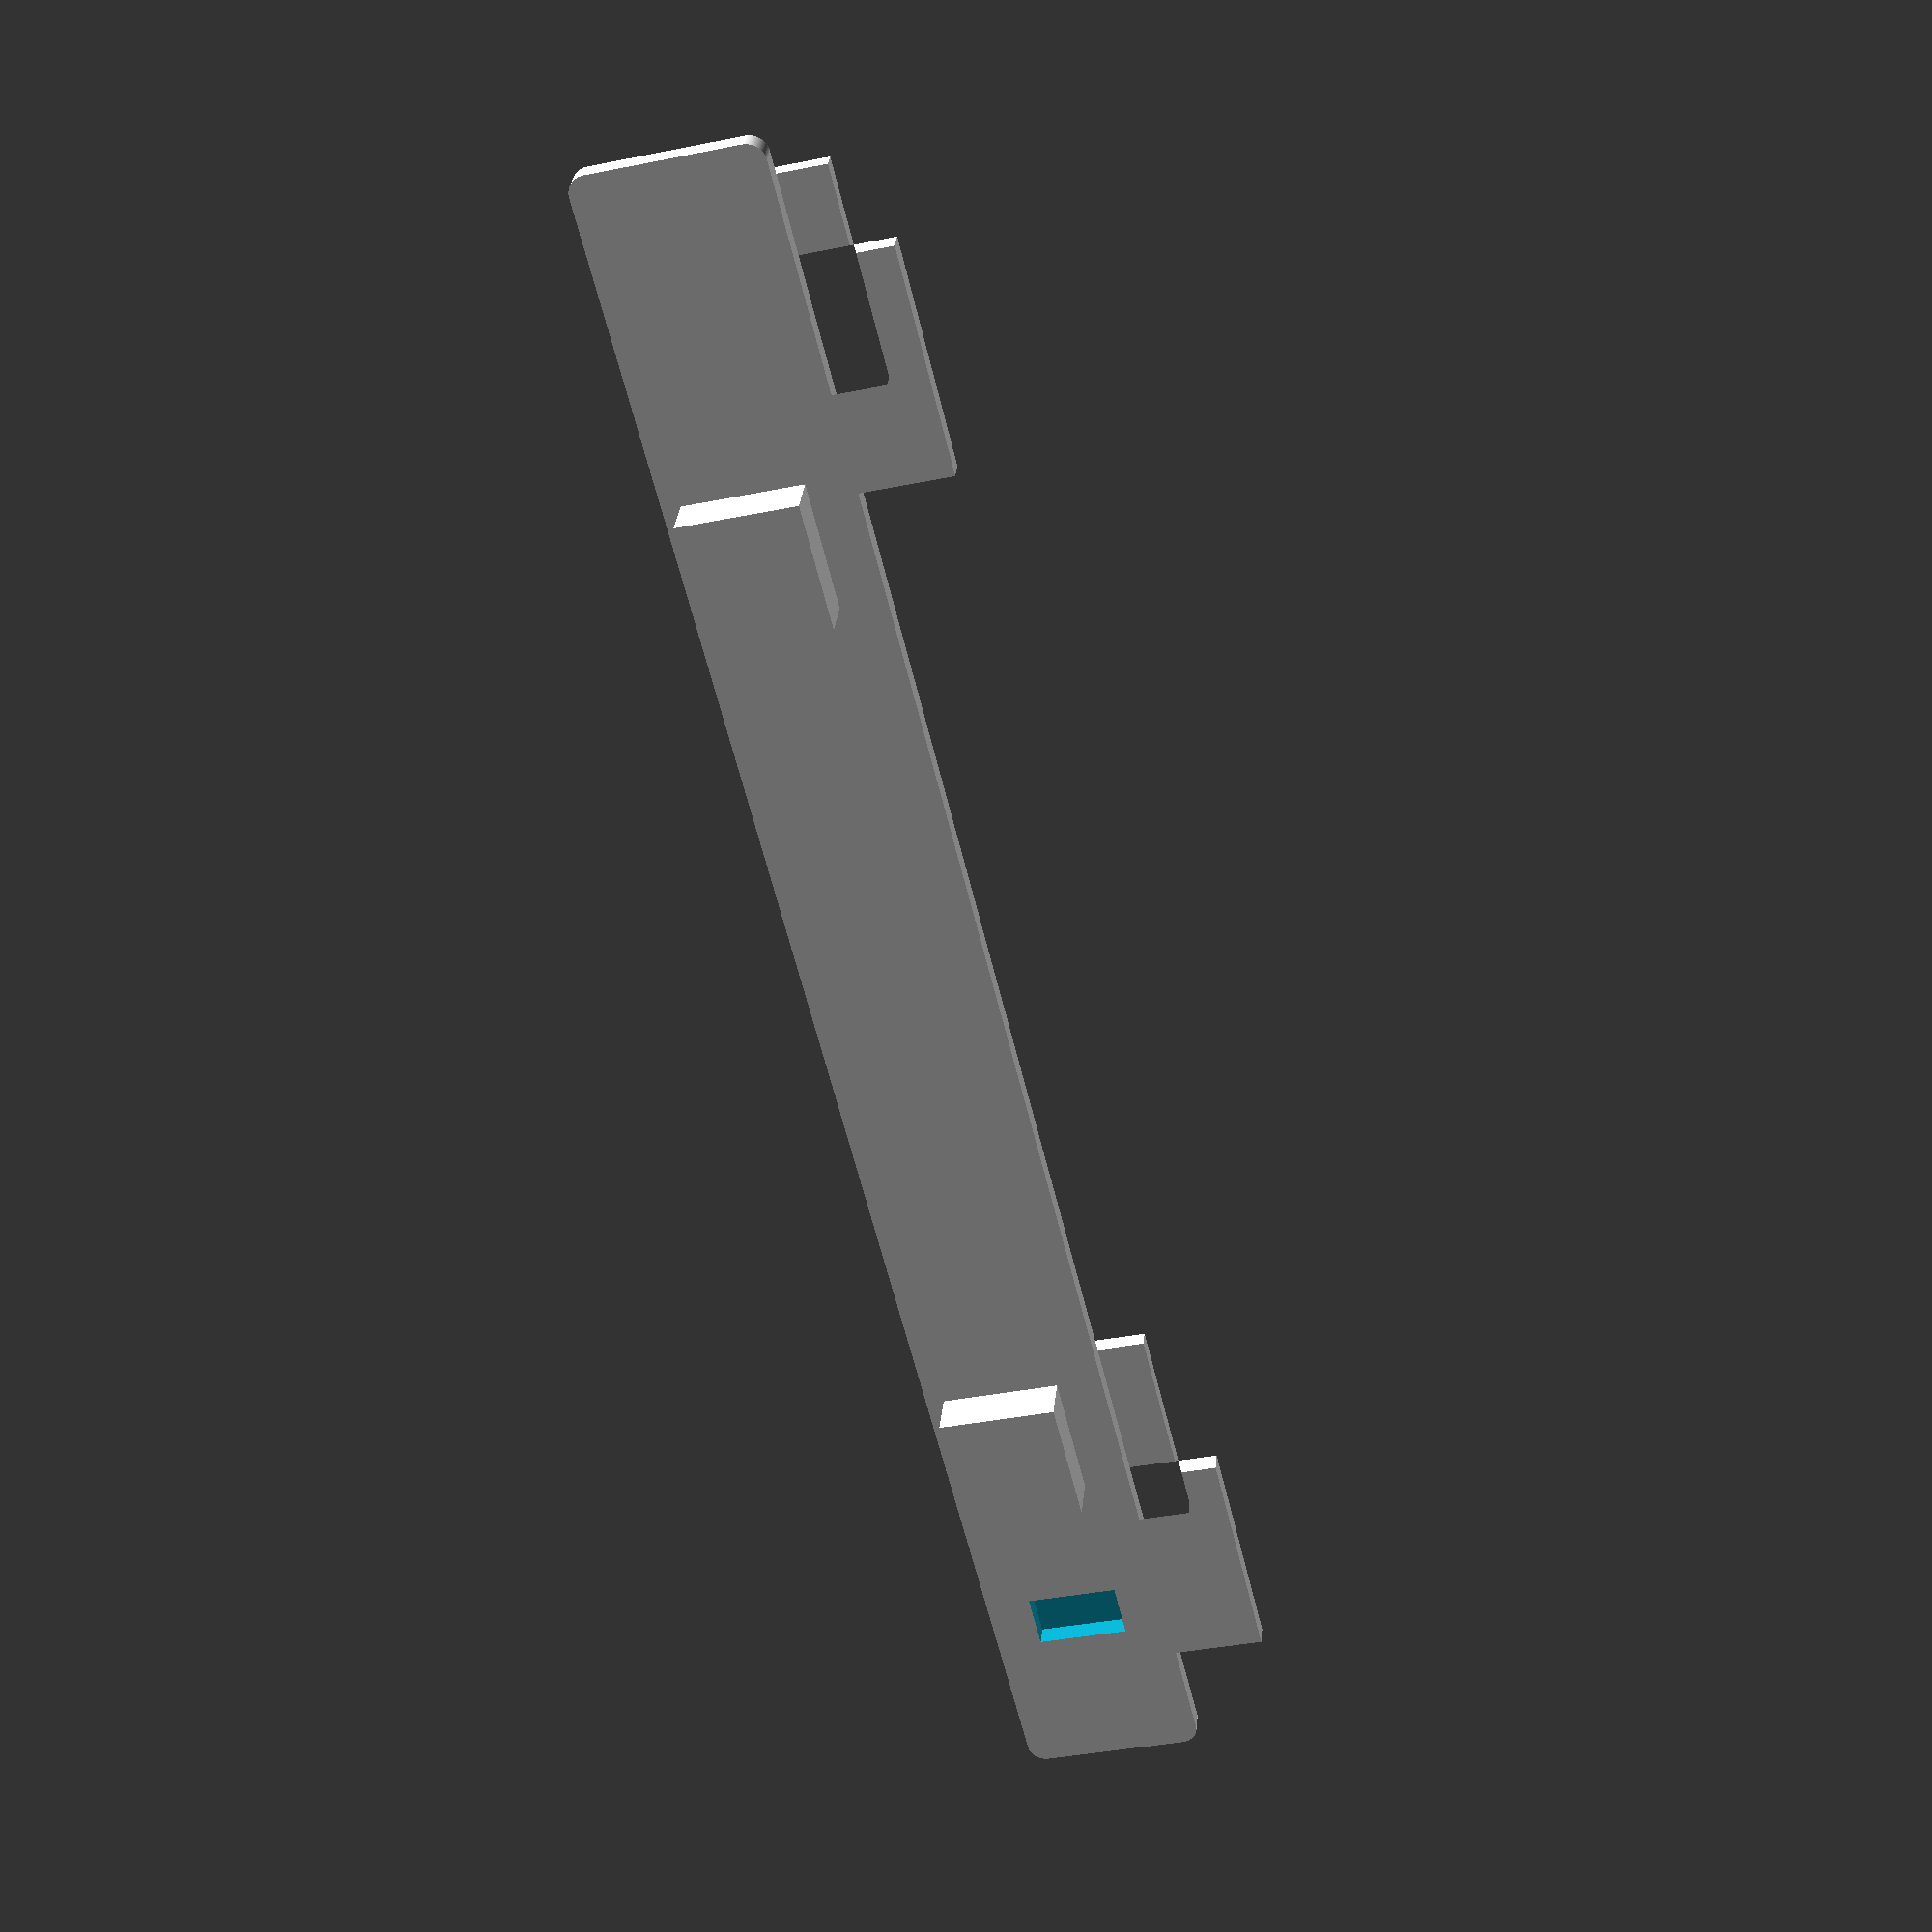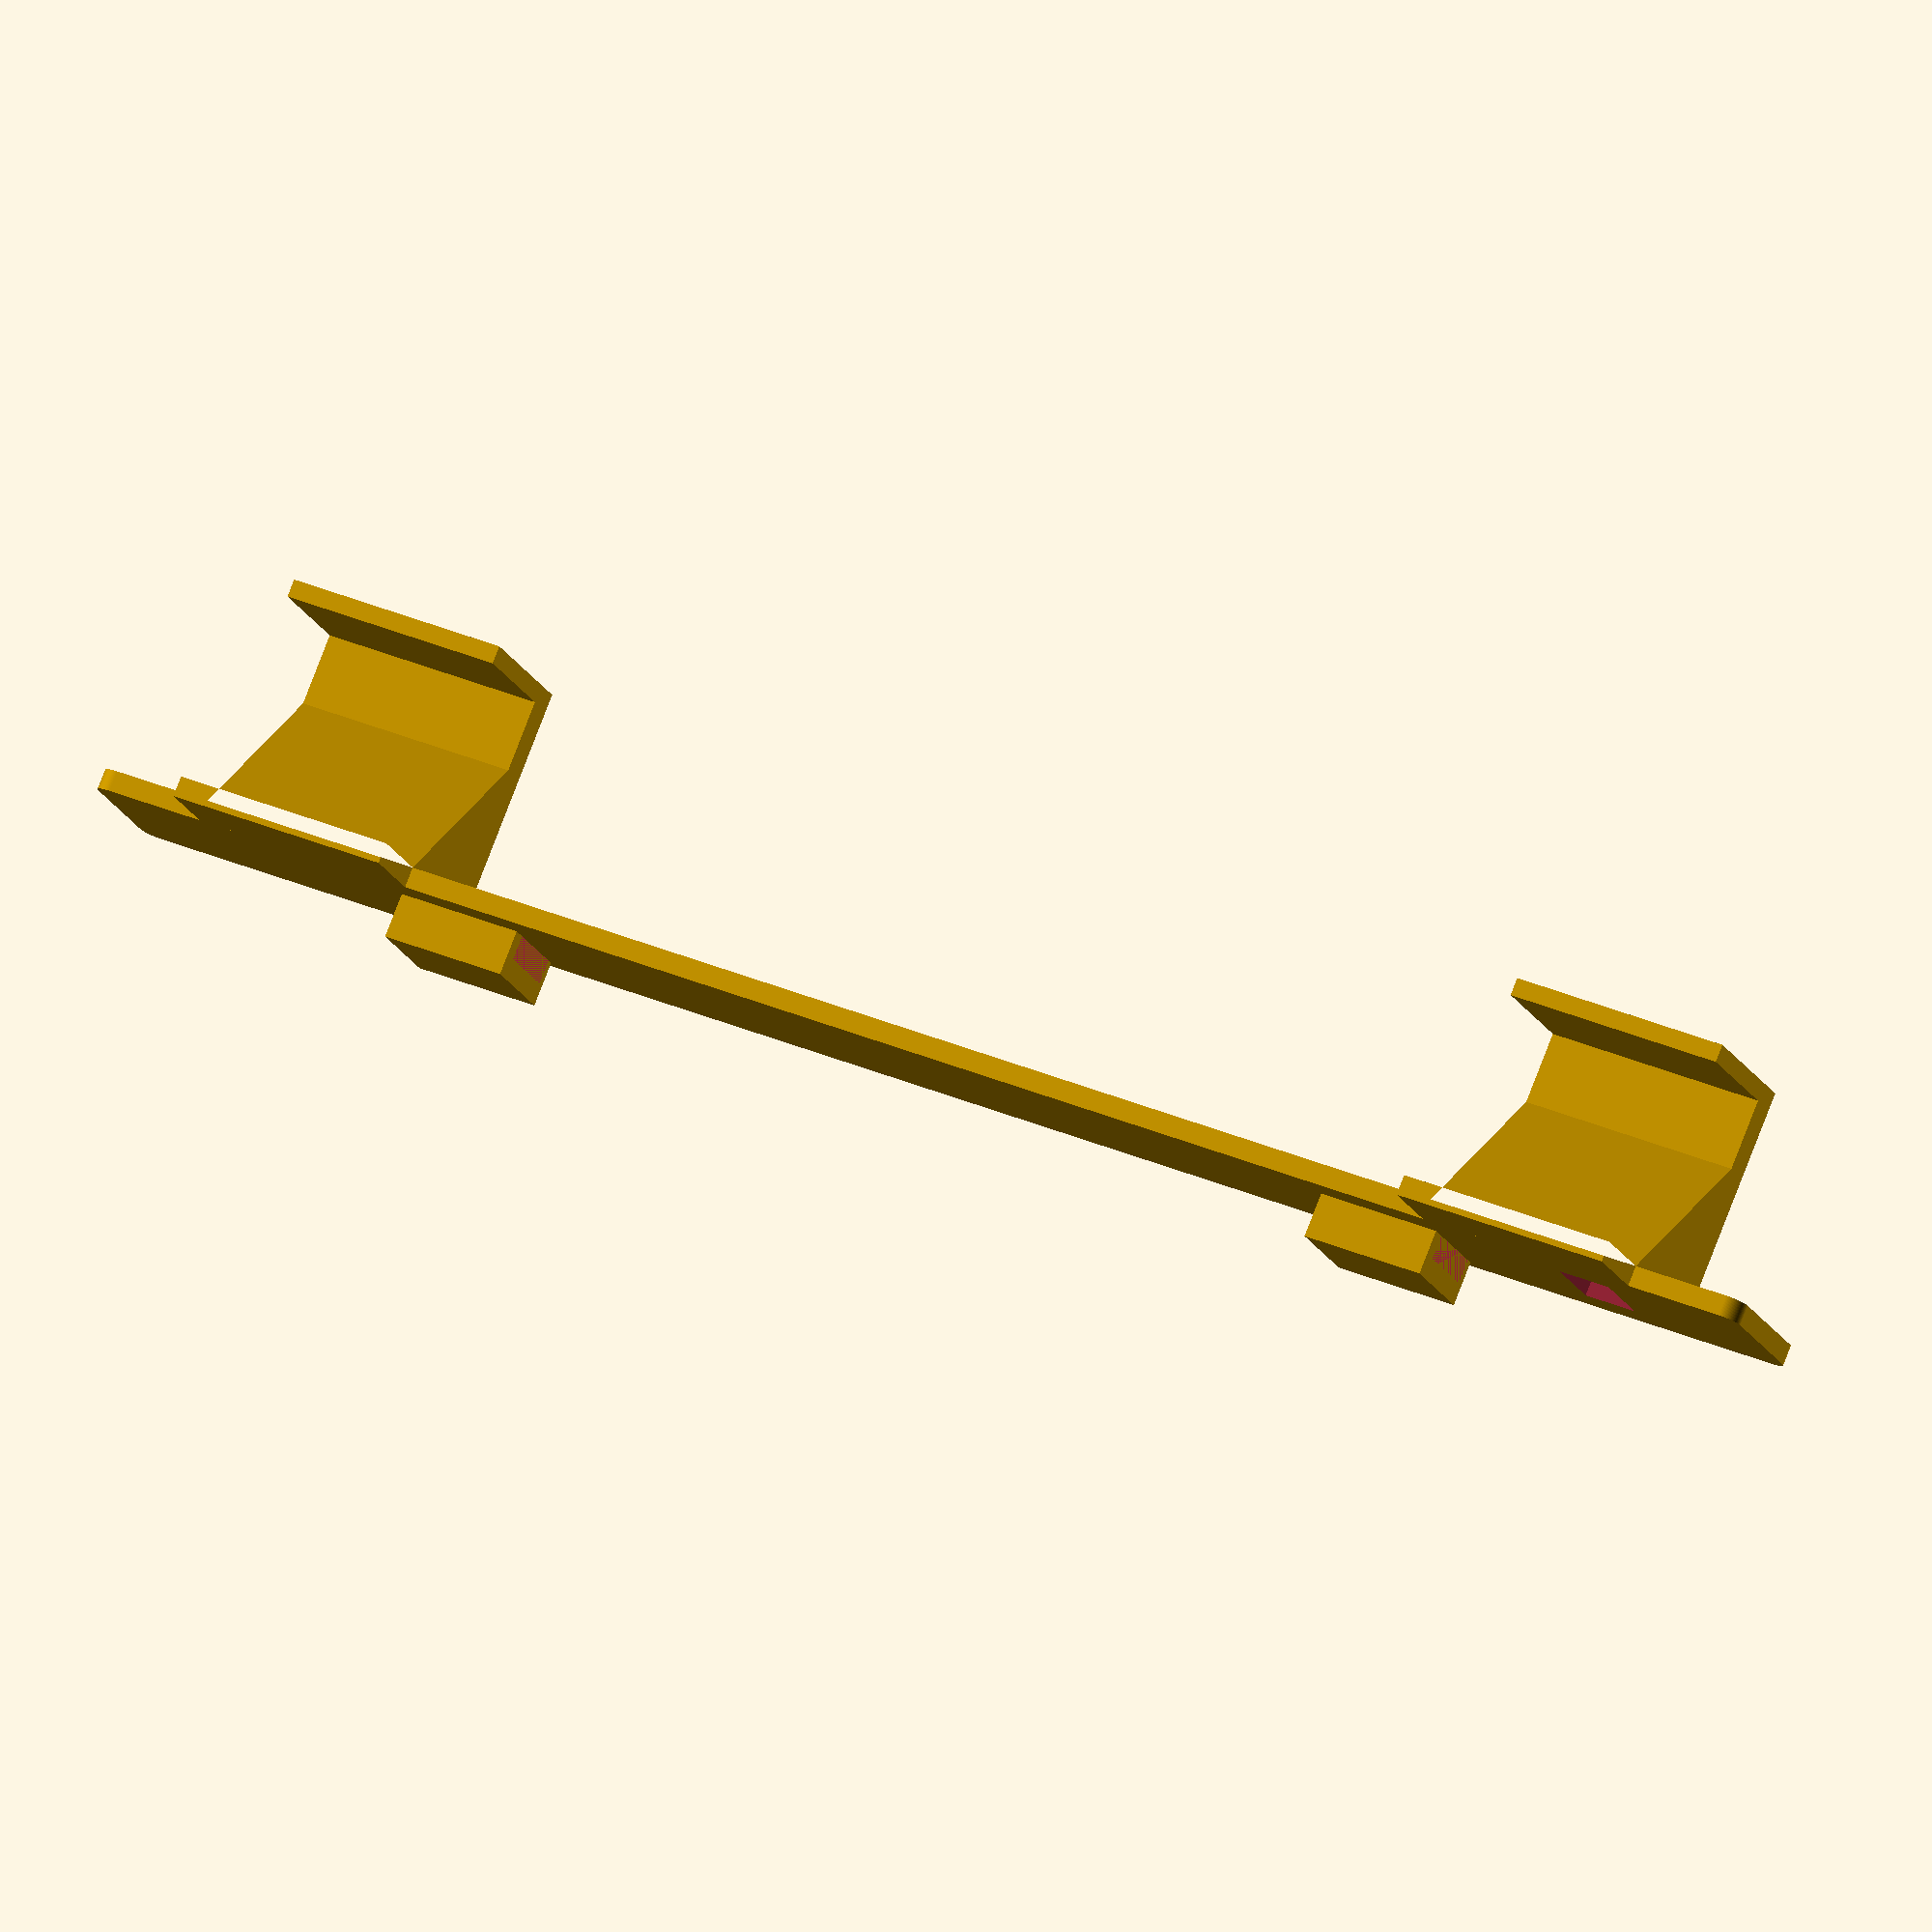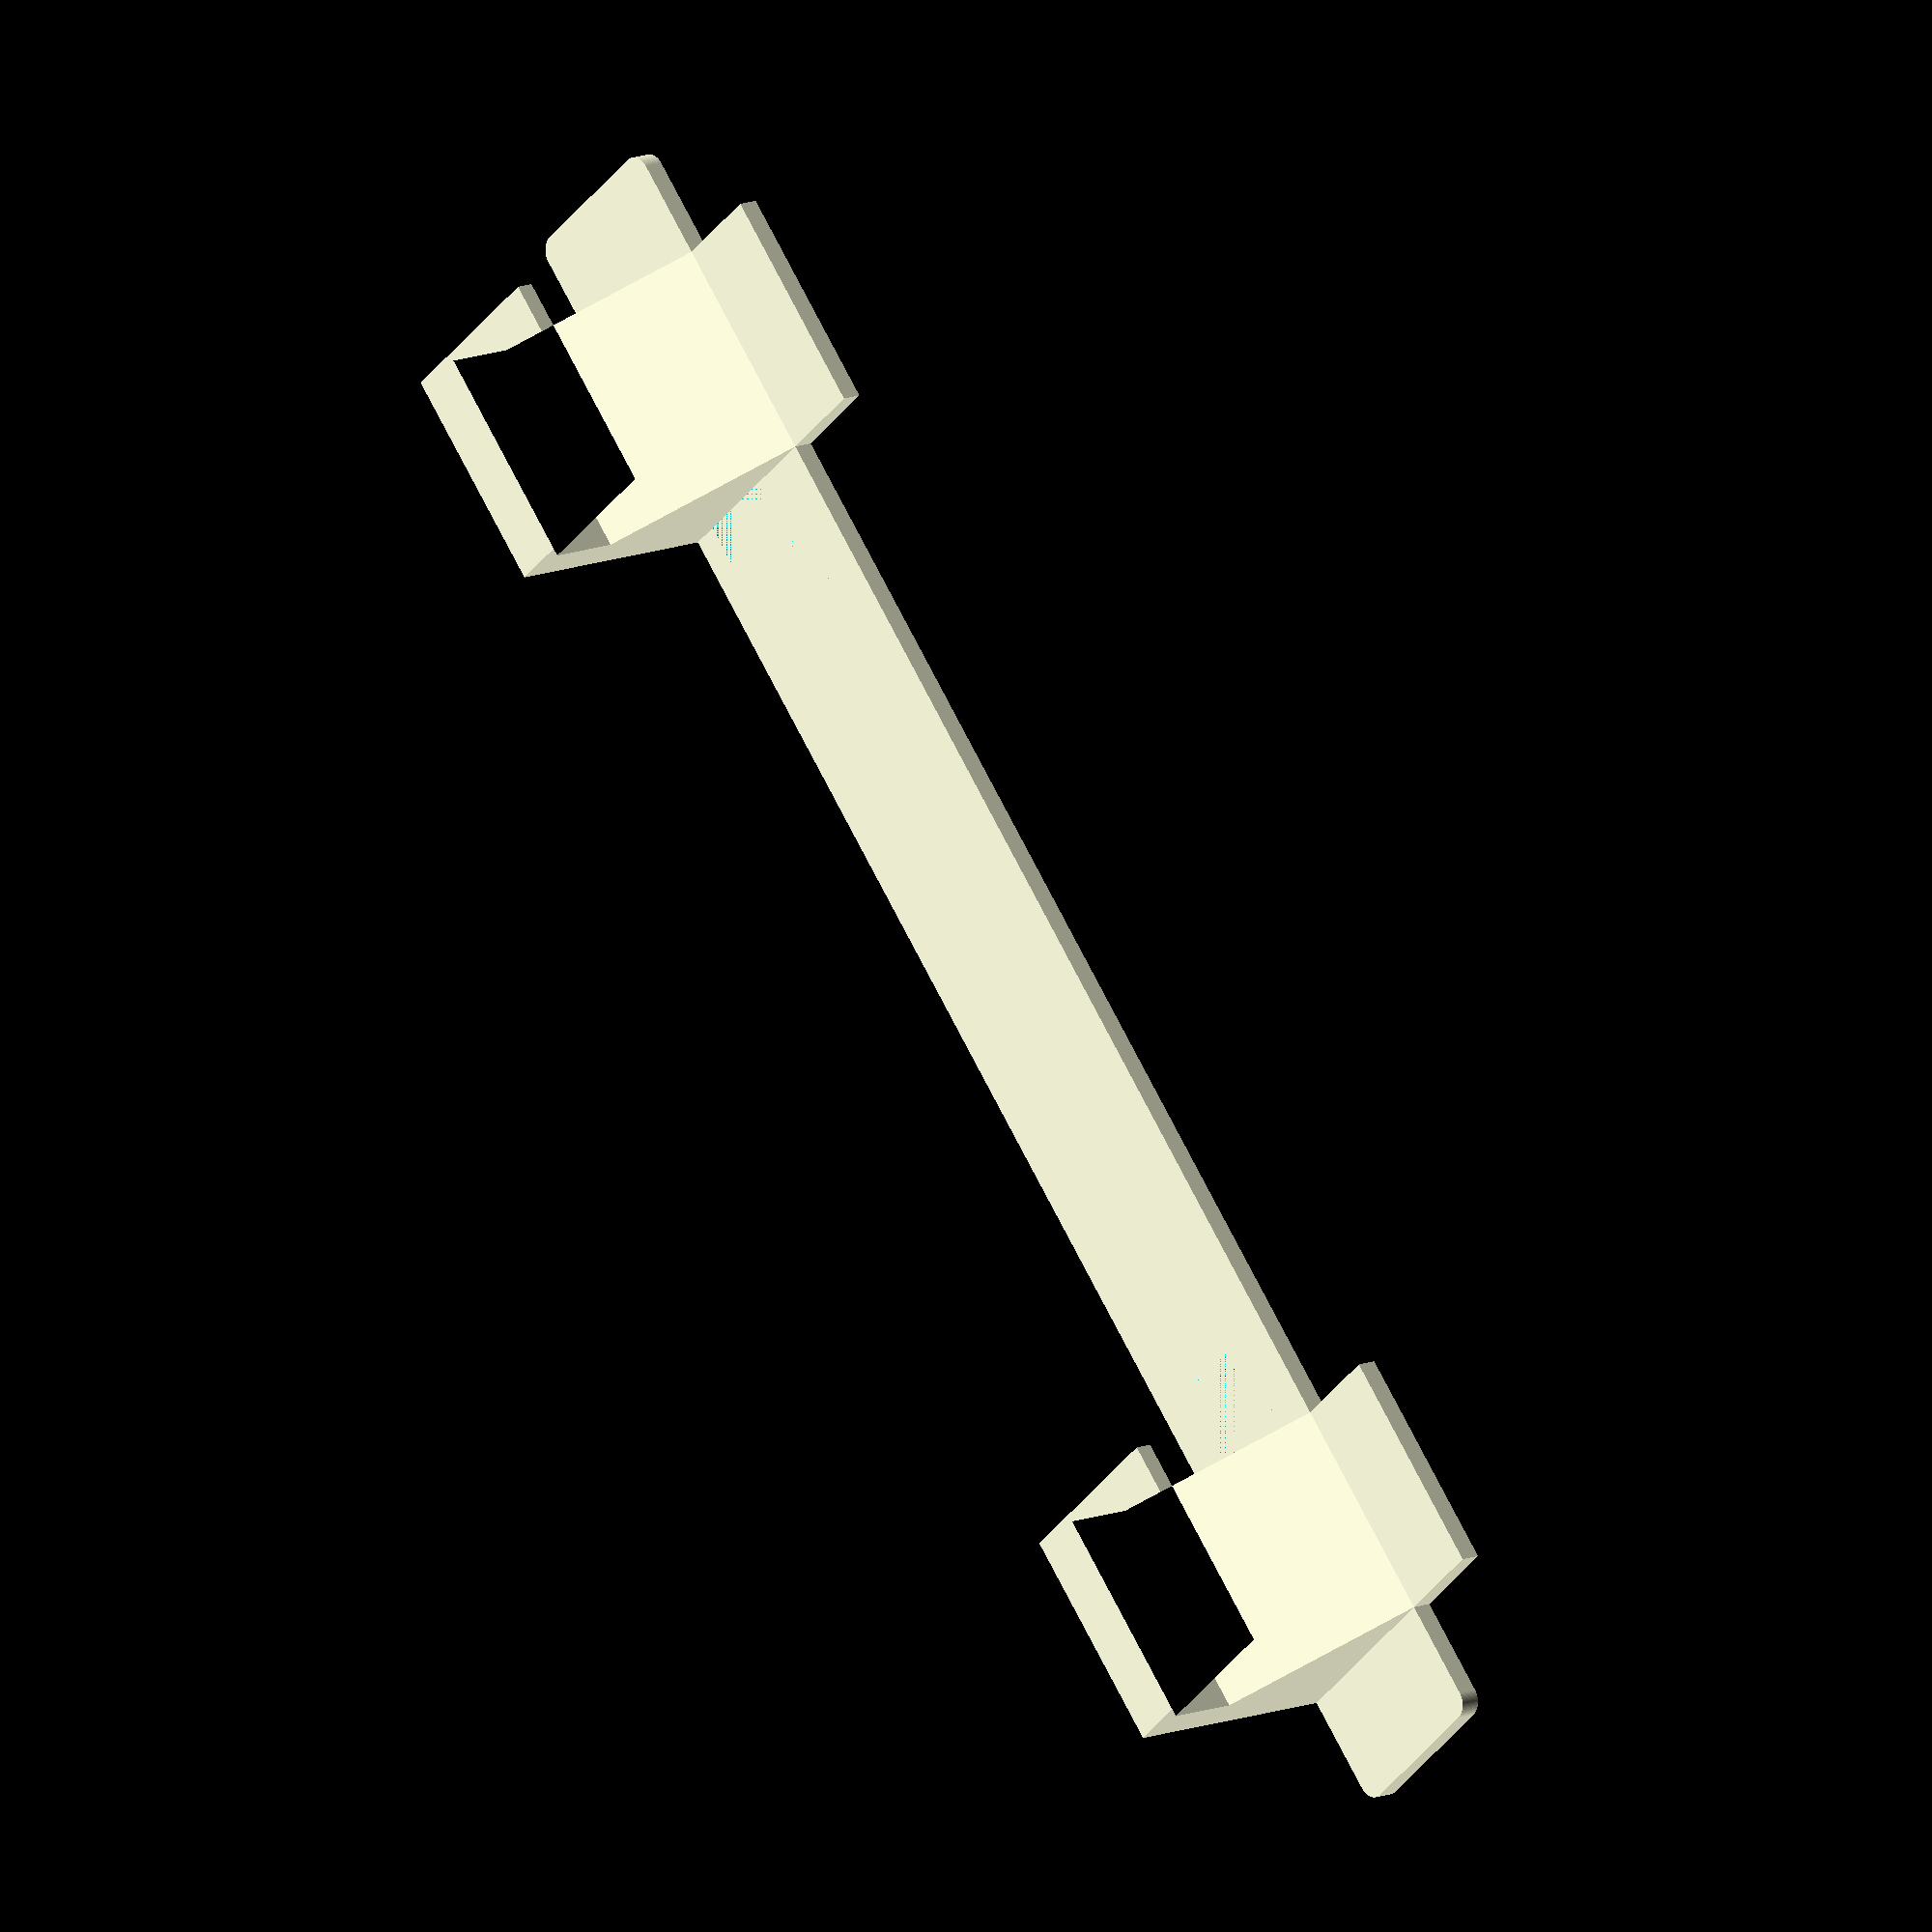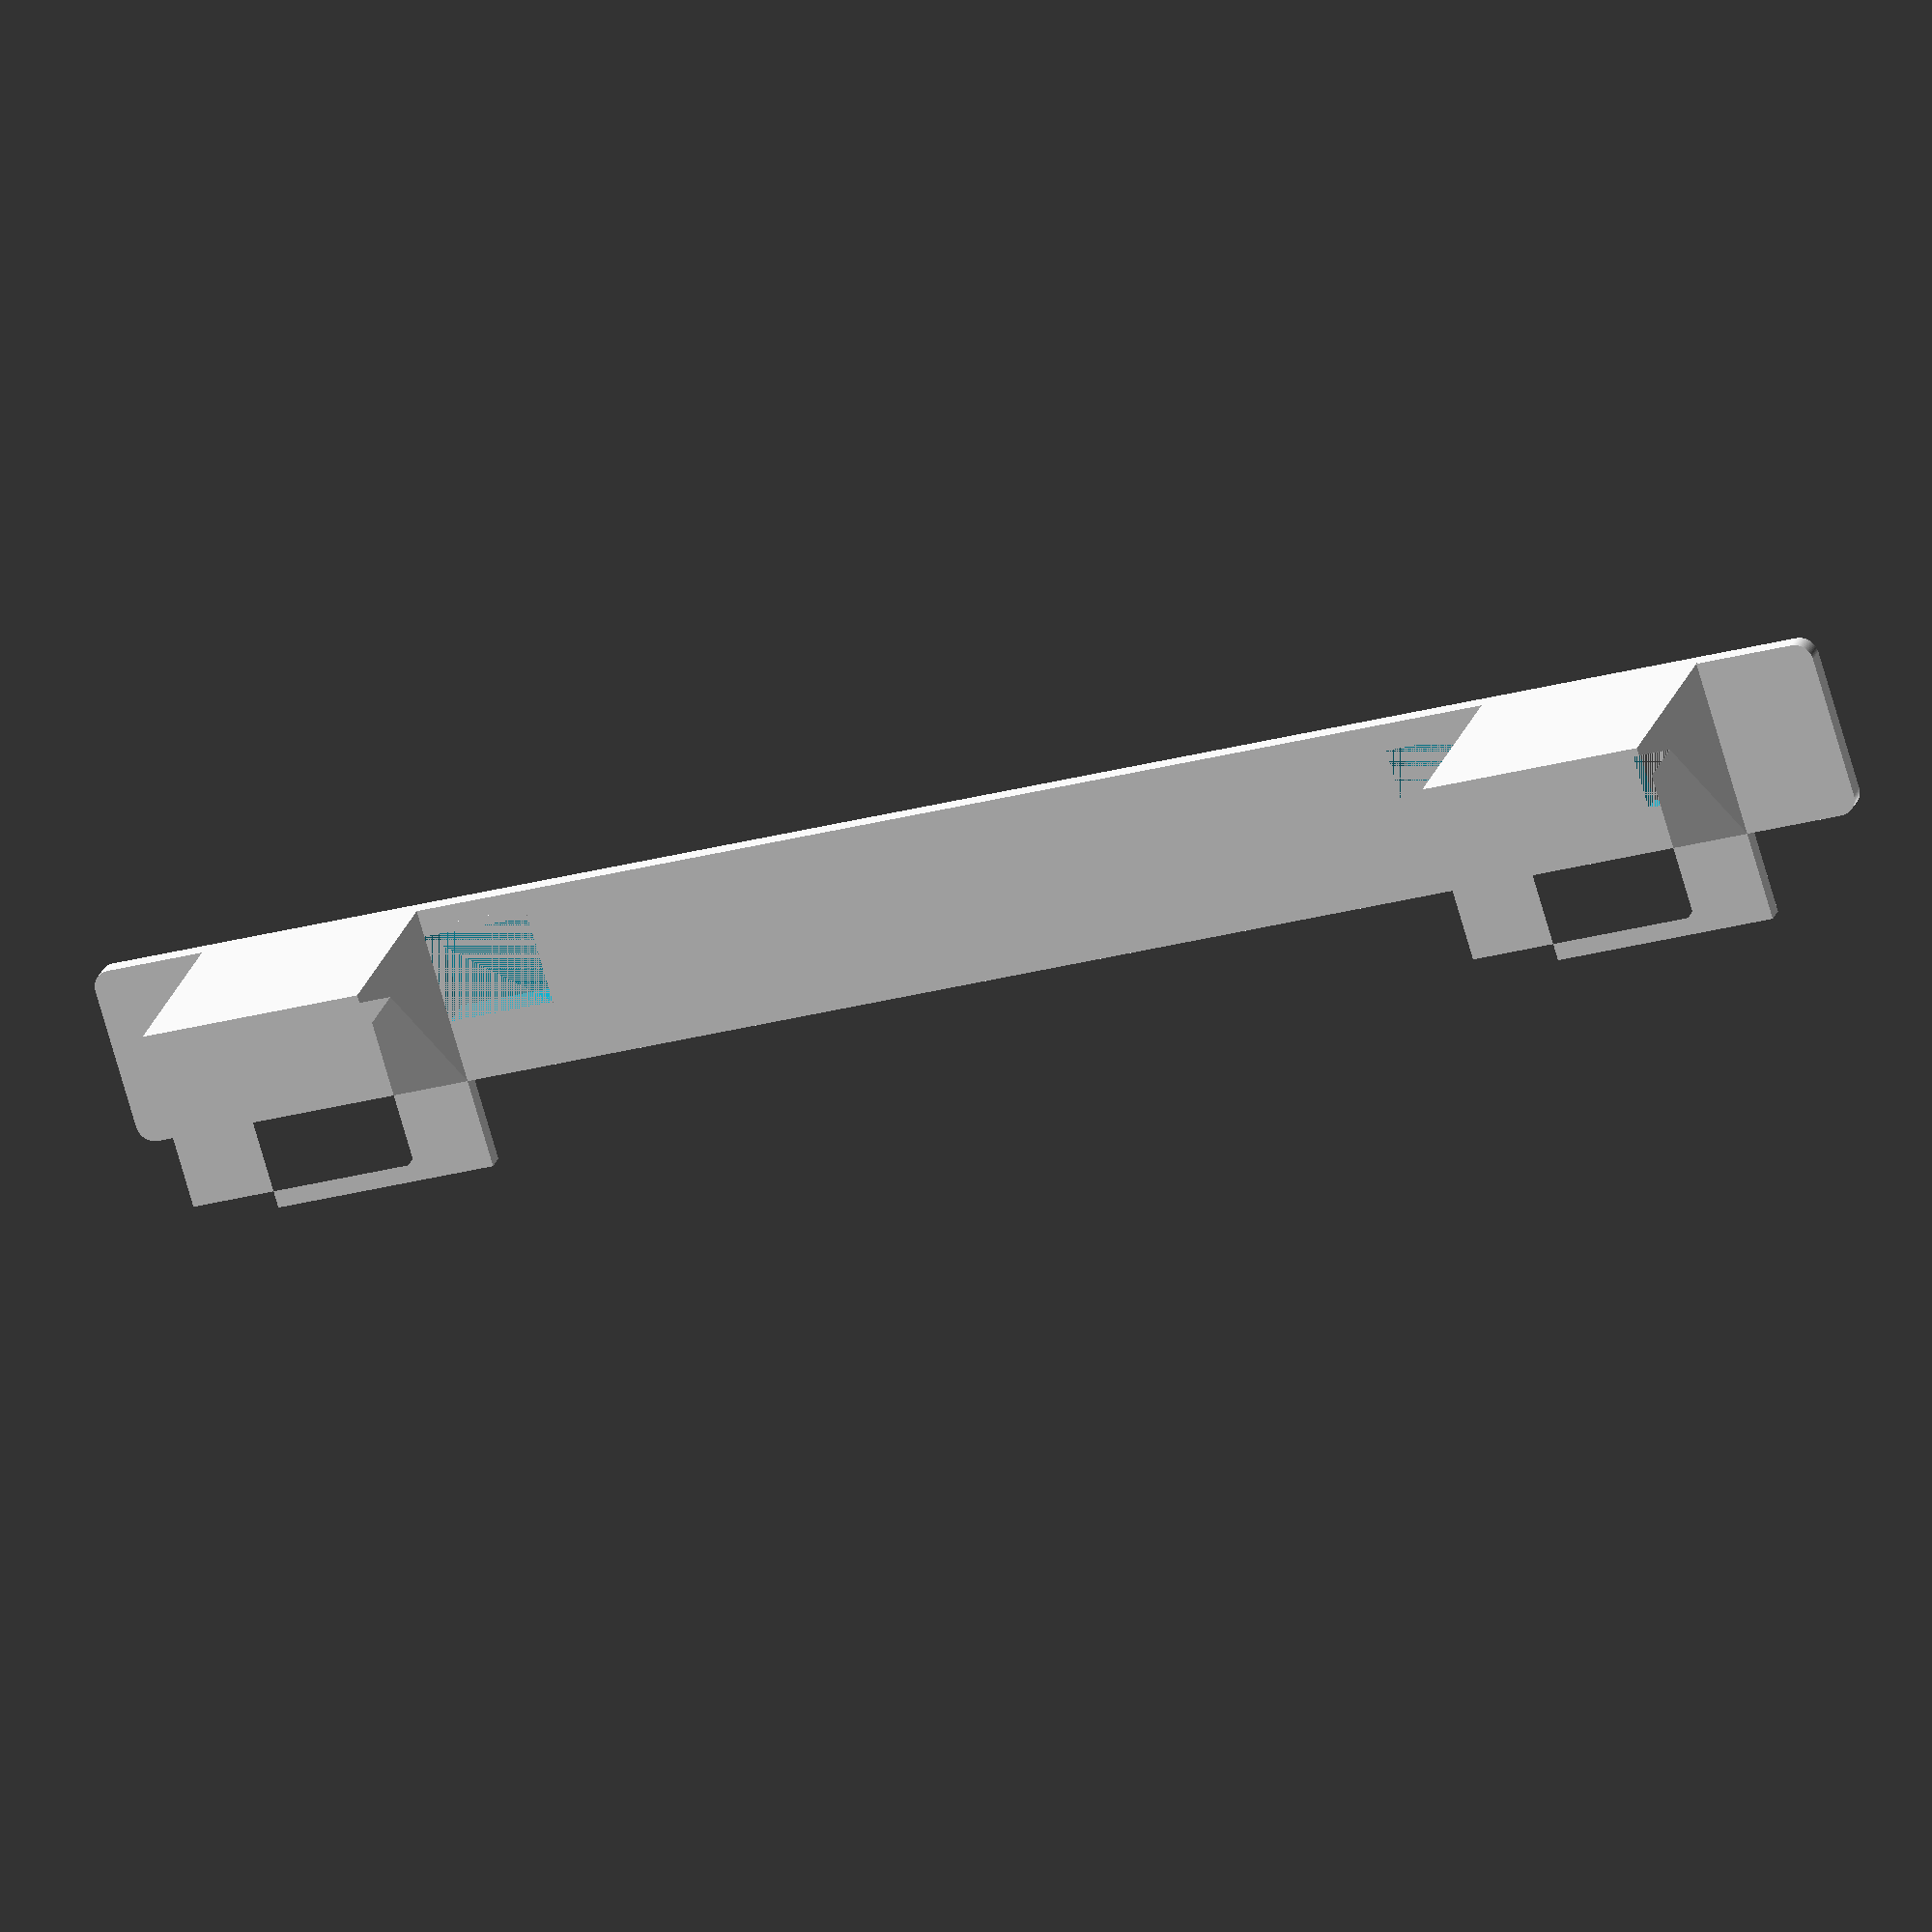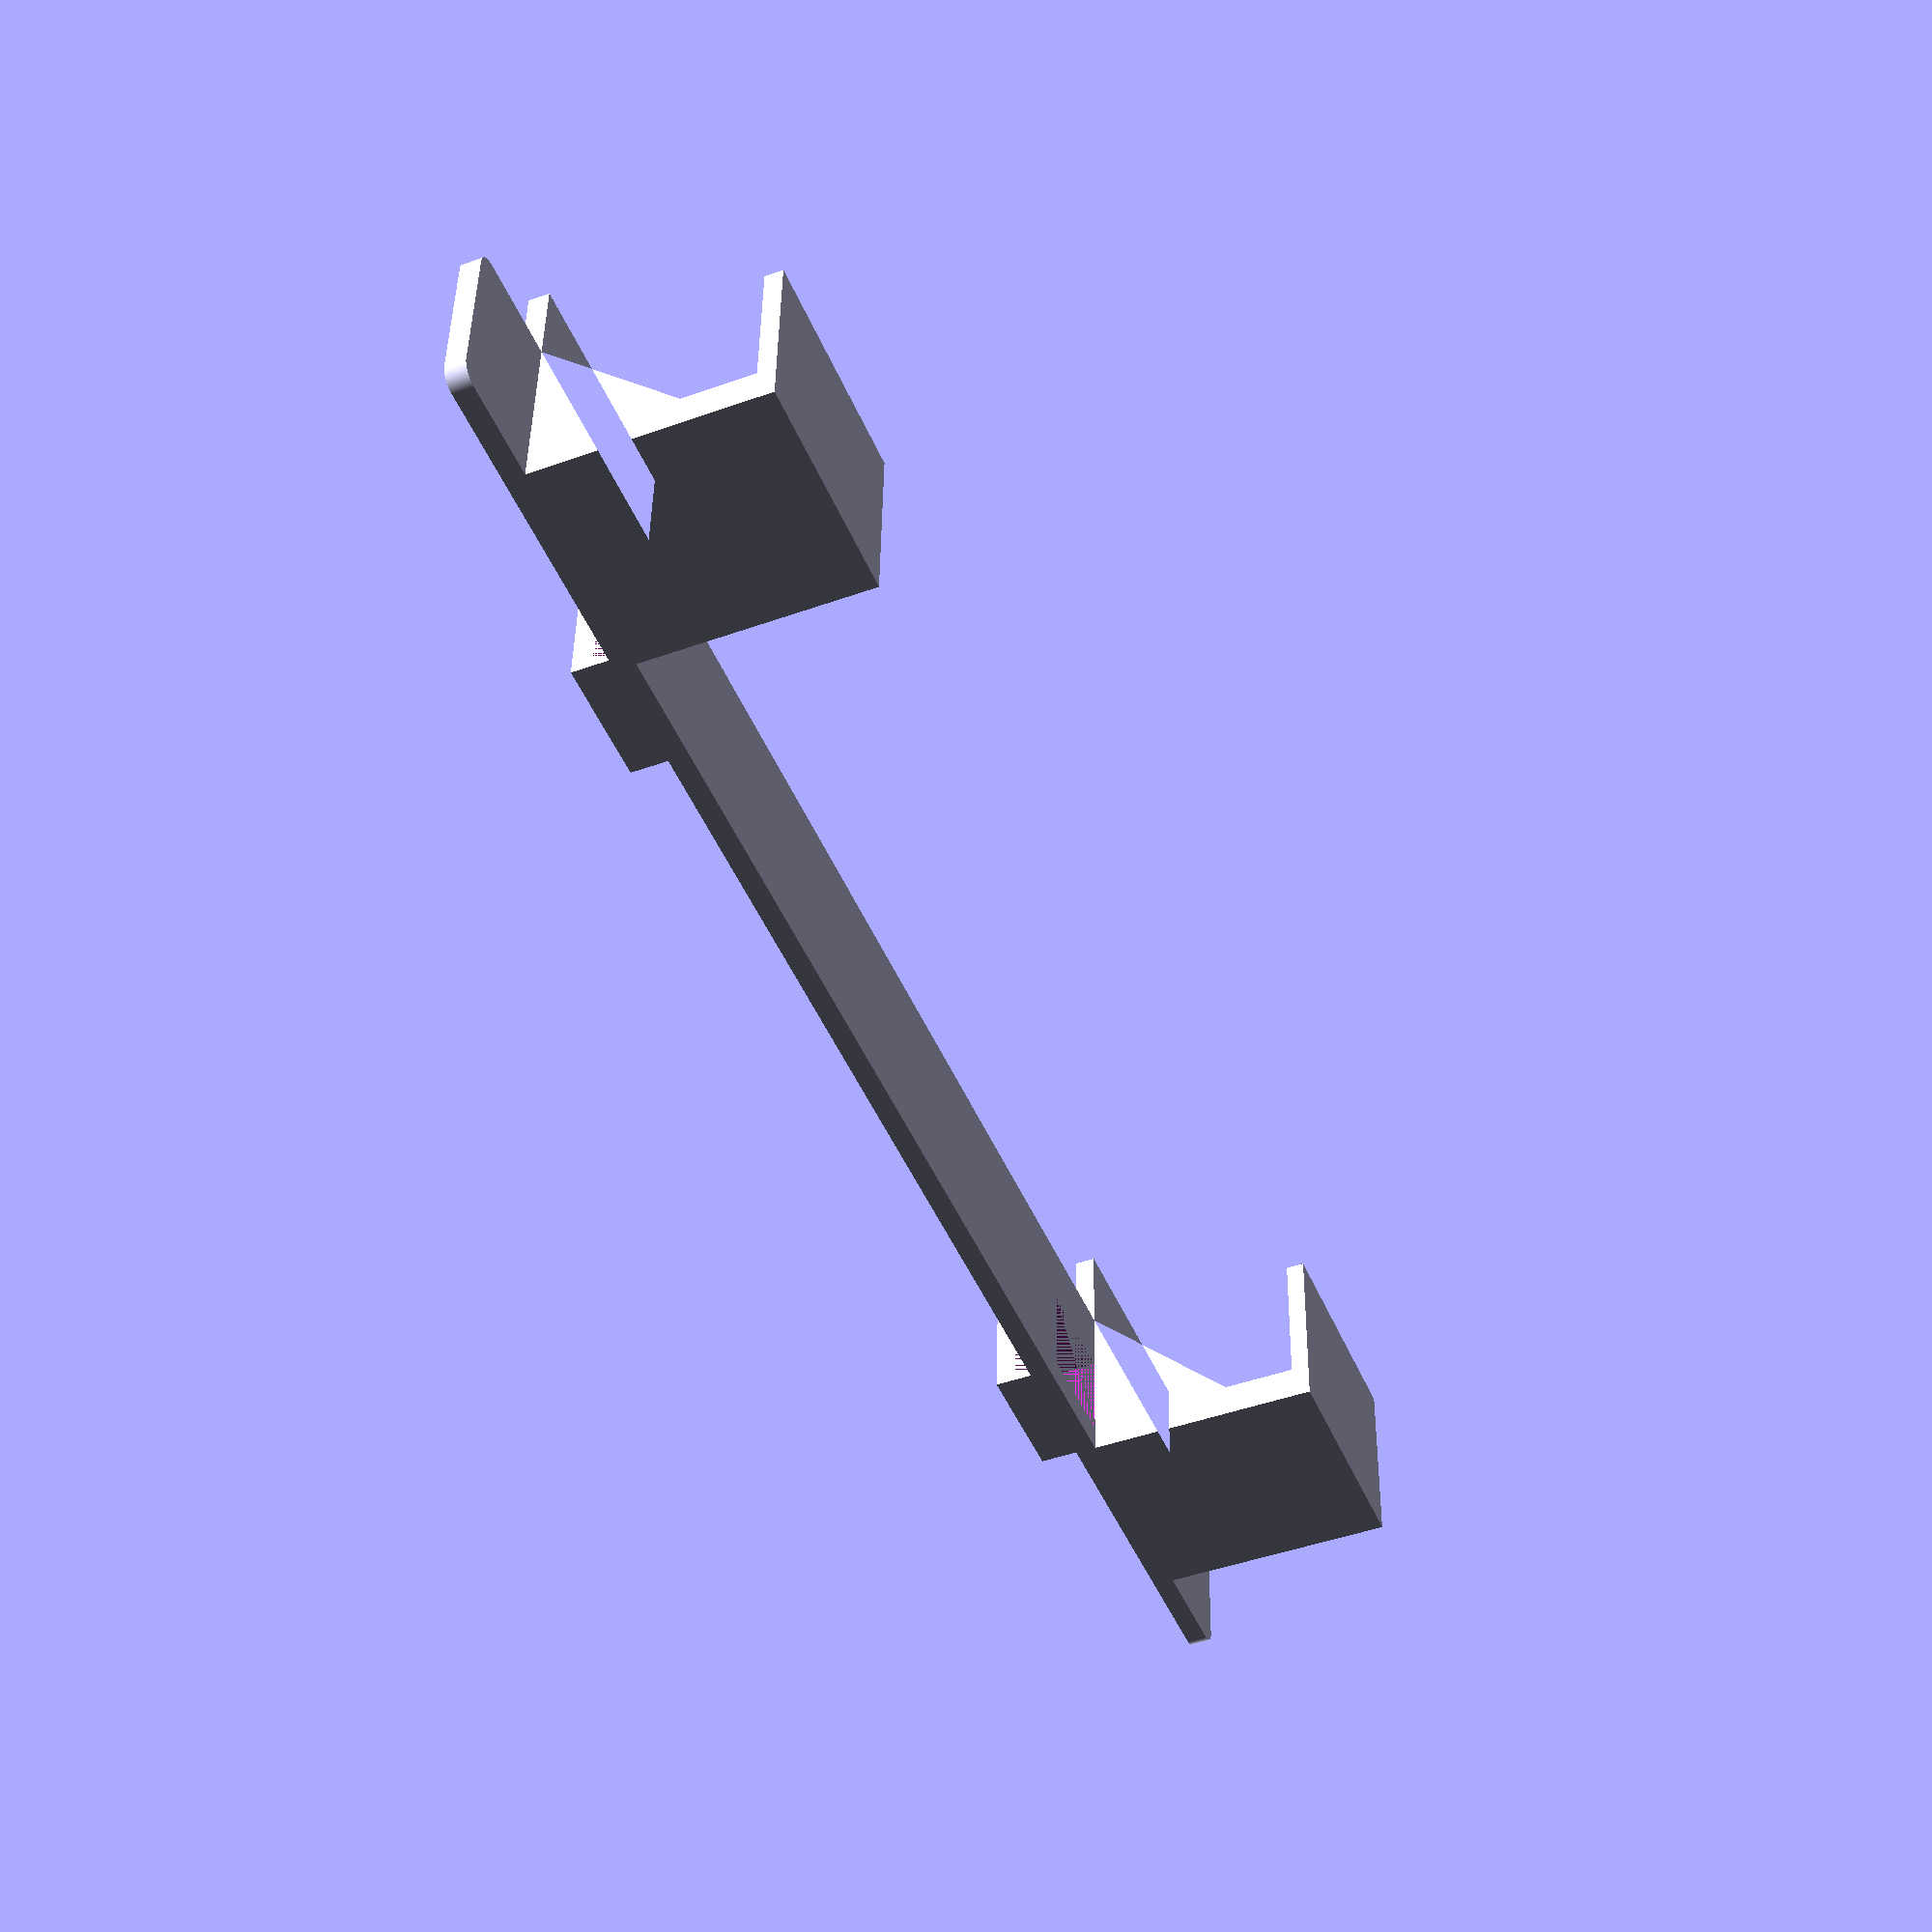
<openscad>
/* Dell AX510 soundbar/speaker mount
 *
 * Enable mounting the Dell AX510 speaker in places other than a Dell monitor.
 */
$fn=100;

// translate([-100,0,0]) cube([200,2.3,20]);

// translate([-100,2.3,0]) rotate([90,0,0]) linear_extrude(height=2.3) square([200,20]);

rounding_d=4;

// Hidden with a *
// Transparent with a %
// Highlight/debug with a #
// Show only with a !
difference() {
    union() {
        // The "backplane" of the sliding connector
        // Move the backplane into position
        translate([-100+(rounding_d/2), 2.3, (rounding_d/2)]) {
            // Fix orientation
            rotate([90,0,0])
            // Rounded rectangle extruded to desired thickness
            linear_extrude(height=2.3) {
                // Rounded rectangle
                minkowski() {
                    square([200-rounding_d,20-rounding_d]);
                    circle(d=rounding_d);
                }
            }
        }

        // Add 'boxes' for clips, to be hollowed out below
        translate([-62,0,2]) cube([14,5+2.3,13]);
        translate([50,0,2]) cube([14,5+2.3,13]);
translate([62,0,0]) rotate([0, 90,0]) linear_extrude(height=25) polygon([[0,2.3],[0,-26],[-20,-26],[-20,-24],[-4,-24],[-4,-16],[-20,0],[-30,0],[-30,2.3]]);
translate([-(50+25+12),0,0]) rotate([0, 90,0]) linear_extrude(height=25) polygon([[0,2.3],[0,-26],[-20,-26],[-20,-24],[-4,-24],[-4,-16],[-20,0],[-30,0],[-30,2.3]]);
    }

    // Remove a window for the latch
    translate([-83,0,5]) cube([6,3,10]);
    // Hollow out the boxes for the clips
    translate([-62,0,3]) cube([12,5,10]);
    translate([50,0,3]) cube([12,5,10]);
}

// Add clips to hang from
// Original style
// translate([62,-28,0]) cube([25,28,5]);
// translate([62,-31,0]) cube([25,3,20]);  // Upright
//
// translate([-(50+25+12),-28,0]) cube([25,28,5]);
// translate([-(50+25+12),-31,0]) cube([25,3,20]); // Upright


// linear_extrude(height=25) polygon([[0,0],[0,30],[25,30],[25,28],[8,28],[5,25],[5,0]]);

// translate([62,0,0]) rotate([0, 90,0]) linear_extrude(height=25) polygon([[0,2.3],[0,-26],[-20,-26],[-20,-24],[-4,-24],[-4,-16],[-20,0],[-30,0],[-30,2.3]]);
// translate([-(50+25+12),0,0]) rotate([0, 90,0]) linear_extrude(height=25) polygon([[0,2.3],[0,-26],[-20,-26],[-20,-24],[-4,-24],[-4,-16],[-20,0],[-30,0],[-30,2.3]]);

</openscad>
<views>
elev=217.4 azim=22.2 roll=255.4 proj=p view=solid
elev=195.9 azim=22.1 roll=163.4 proj=o view=solid
elev=217.6 azim=238.1 roll=211.8 proj=o view=wireframe
elev=253.0 azim=165.1 roll=344.0 proj=o view=solid
elev=317.4 azim=112.4 roll=180.8 proj=p view=wireframe
</views>
